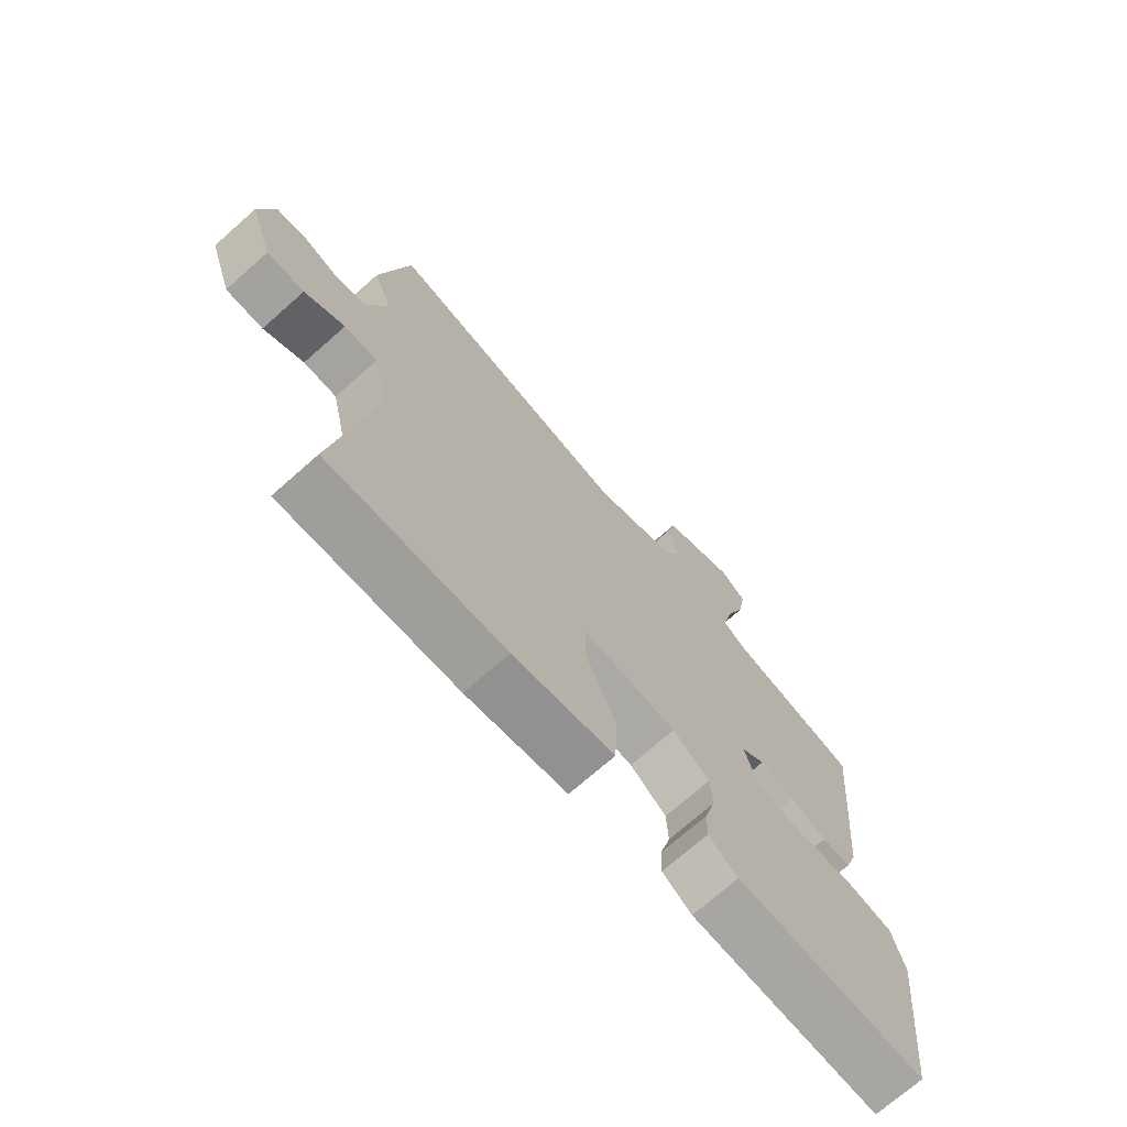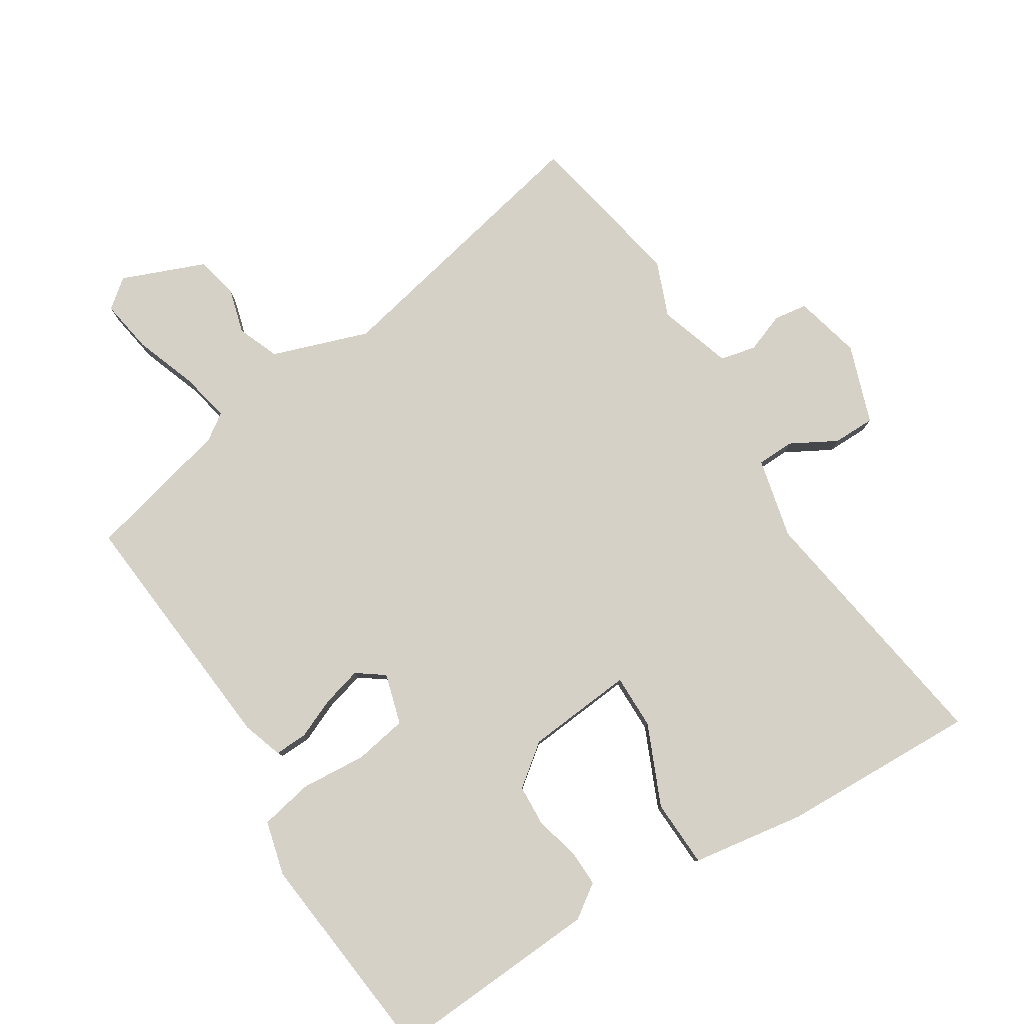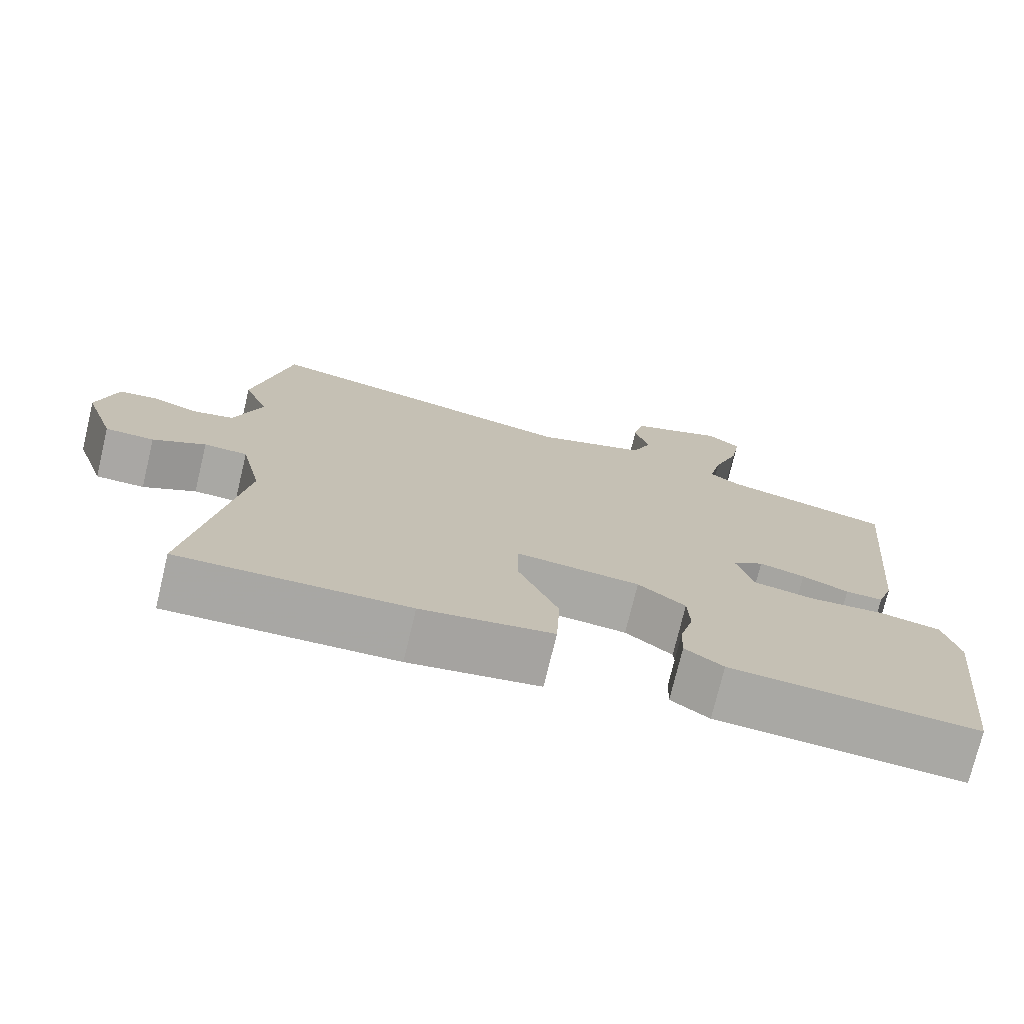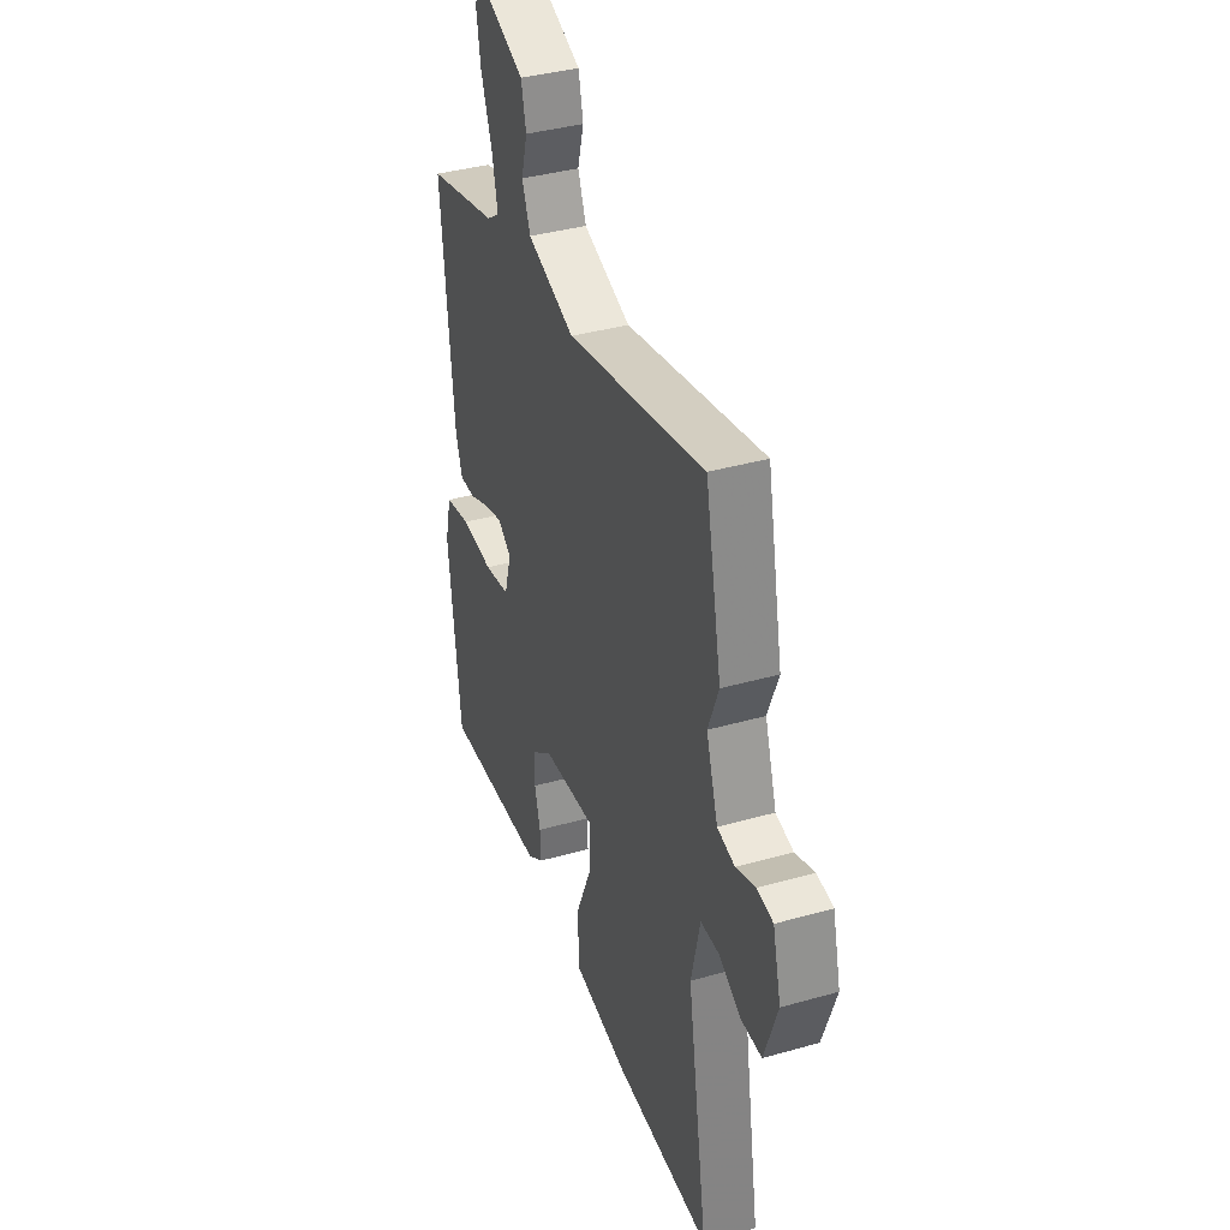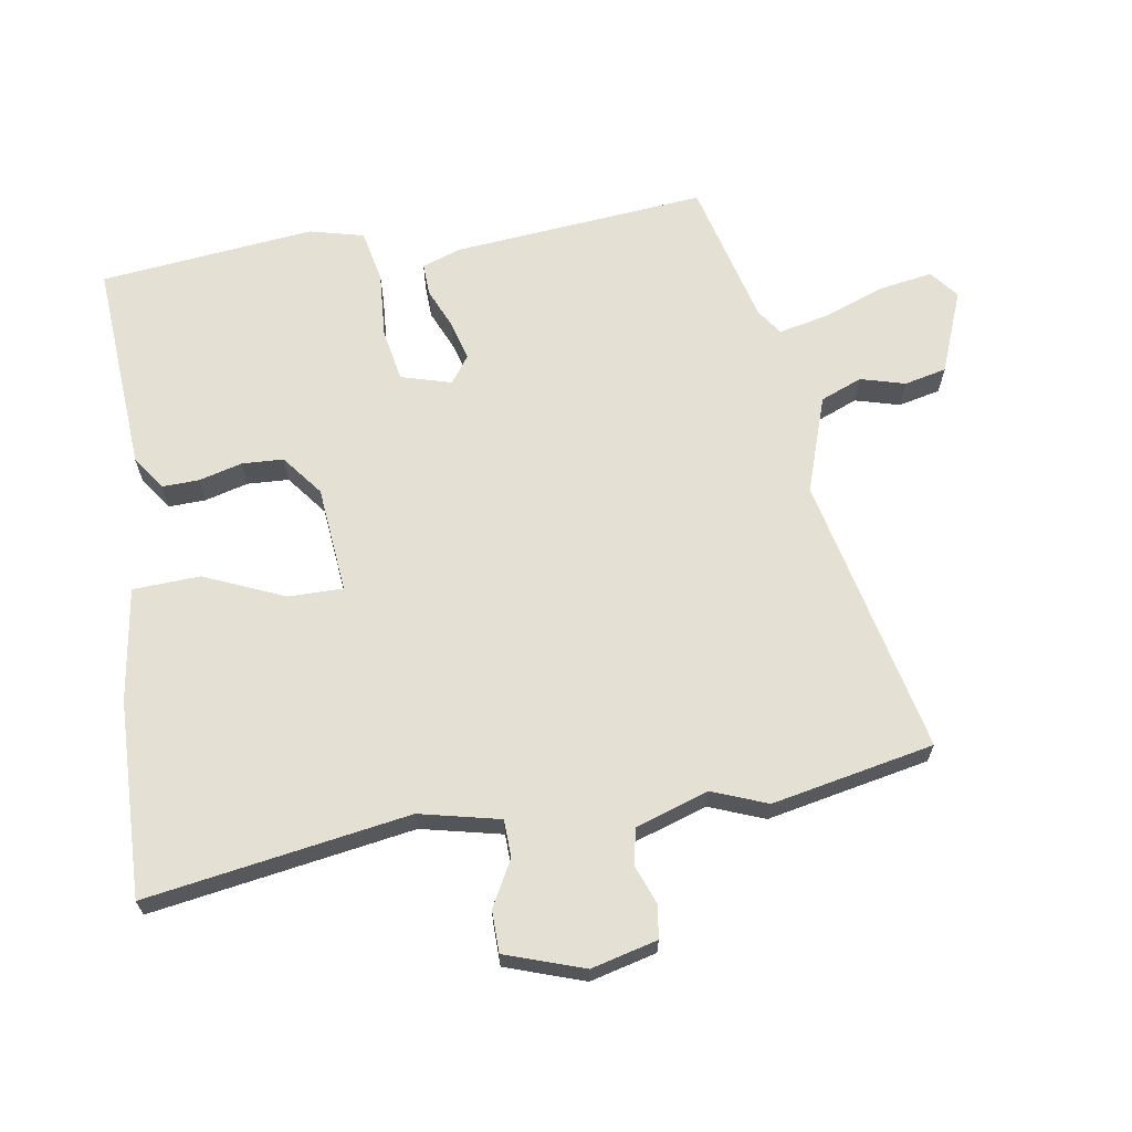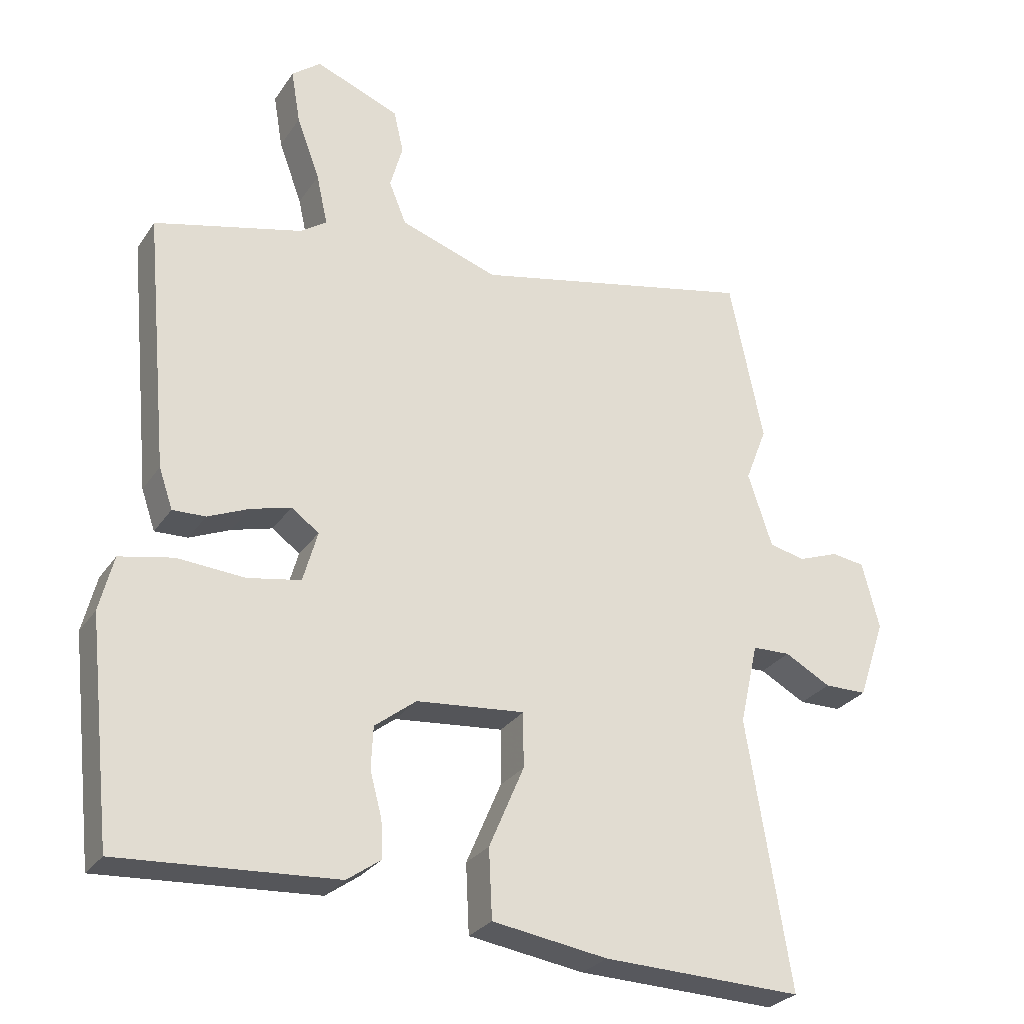
<metadata>
{"format":"obj","ext":"obj","renderer":"f3d","projection":"perspective","resolution":1024,"background":"white","views":[{"elev":-71.8,"azim":-48.5,"up":"+Z"},{"elev":79.5,"azim":148.3,"up":"+Y"},{"elev":-74.7,"azim":-13.5,"up":"+Z"},{"elev":38.3,"azim":-109.7,"up":"+Z"},{"elev":65.8,"azim":-99.0,"up":"+Y"},{"elev":-28.1,"azim":152.8,"up":"+Z"}]}
</metadata>
<code>
v 0.497 0.07 -0.487
v 0.169 0.07 -0.465
v 0.118 0.07 -0.429
v 0.12 0.07 -0.372
v 0.138 0.07 -0.305
v 0.135 0.07 -0.241
v 0.072 0.07 -0.192
v -0.093 0.07 -0.176
v -0.093 0.07 -0.26
v -0.04 0.07 -0.384
v -0.045 0.07 -0.488
v -0.22 0.07 -0.514
v -0.524 0.07 -0.522
v -0.458 0.07 -0.117
v -0.486 0.07 0.007
v -0.544 0.07 0.009
v -0.614 0.07 -0.029
v -0.679 0.07 -0.028
v -0.72 0.07 0.093
v -0.694 0.07 0.195
v -0.643 0.07 0.202
v -0.582 0.07 0.179
v -0.527 0.07 0.191
v -0.49 0.07 0.303
v -0.523 0.07 0.388
v -0.472 0.07 0.638
v -0.041 0.07 0.542
v 0.108 0.07 0.592
v 0.134 0.07 0.656
v 0.115 0.07 0.725
v 0.13 0.07 0.79
v 0.258 0.07 0.84
v 0.302 0.07 0.805
v 0.288 0.07 0.723
v 0.253 0.07 0.628
v 0.236 0.07 0.551
v 0.276 0.07 0.523
v 0.5 0.07 0.466
v 0.463 0.07 0.076
v 0.442 0.07 0.015
v 0.392 0.07 0.017
v 0.33 0.07 0.044
v 0.269 0.07 0.061
v 0.227 0.07 0.031
v 0.249 0.07 -0.047
v 0.33 0.07 -0.062
v 0.432 0.07 -0.055
v 0.513 0.07 -0.072
v 0.534 0.07 -0.156
v 0.497 0 -0.487
v 0.169 0 -0.465
v 0.118 0 -0.429
v 0.12 0 -0.372
v 0.138 0 -0.305
v 0.135 0 -0.241
v 0.072 0 -0.192
v -0.093 0 -0.176
v -0.093 0 -0.26
v -0.04 0 -0.384
v -0.045 0 -0.488
v -0.22 0 -0.514
v -0.524 0 -0.522
v -0.458 0 -0.117
v -0.486 0 0.007
v -0.544 0 0.009
v -0.614 0 -0.029
v -0.679 0 -0.028
v -0.72 0 0.093
v -0.694 0 0.195
v -0.643 0 0.202
v -0.582 0 0.179
v -0.527 0 0.191
v -0.49 0 0.303
v -0.523 0 0.388
v -0.472 0 0.638
v -0.041 0 0.542
v 0.108 0 0.592
v 0.134 0 0.656
v 0.115 0 0.725
v 0.13 0 0.79
v 0.258 0 0.84
v 0.302 0 0.805
v 0.288 0 0.723
v 0.253 0 0.628
v 0.236 0 0.551
v 0.276 0 0.523
v 0.5 0 0.466
v 0.463 0 0.076
v 0.442 0 0.015
v 0.392 0 0.017
v 0.33 0 0.044
v 0.269 0 0.061
v 0.227 0 0.031
v 0.249 0 -0.047
v 0.33 0 -0.062
v 0.432 0 -0.055
v 0.513 0 -0.072
v 0.534 0 -0.156
f 46 47 48 49
f 45 46 49 1
f 39 40 41 42
f 37 38 39 42
f 36 37 42 43
f 32 33 34 35
f 32 35 36
f 29 30 31 32
f 28 29 32 36
f 27 28 36 43
f 24 25 26 27
f 23 24 27 43
f 19 20 21 22
f 16 17 18 19
f 15 16 19 22
f 11 12 13 14
f 9 10 11 14
f 8 9 14 15
f 7 8 15 22
f 2 3 4 5
f 45 1 2 5
f 44 45 5 6
f 23 43 44
f 7 22 23 44
f 6 7 44
f 98 97 96 95
f 50 98 95 94
f 91 90 89 88
f 91 88 87 86
f 92 91 86 85
f 84 83 82 81
f 85 84 81
f 81 80 79 78
f 85 81 78 77
f 92 85 77 76
f 76 75 74 73
f 92 76 73 72
f 71 70 69 68
f 68 67 66 65
f 71 68 65 64
f 63 62 61 60
f 63 60 59 58
f 64 63 58 57
f 71 64 57 56
f 54 53 52 51
f 54 51 50 94
f 55 54 94 93
f 93 92 72
f 93 72 71 56
f 93 56 55
f 1 50 51 2
f 2 51 52 3
f 3 52 53 4
f 4 53 54 5
f 5 54 55 6
f 6 55 56 7
f 7 56 57 8
f 8 57 58 9
f 9 58 59 10
f 10 59 60 11
f 11 60 61 12
f 12 61 62 13
f 13 62 63 14
f 14 63 64 15
f 15 64 65 16
f 16 65 66 17
f 17 66 67 18
f 18 67 68 19
f 19 68 69 20
f 20 69 70 21
f 21 70 71 22
f 22 71 72 23
f 23 72 73 24
f 24 73 74 25
f 25 74 75 26
f 26 75 76 27
f 27 76 77 28
f 28 77 78 29
f 29 78 79 30
f 30 79 80 31
f 31 80 81 32
f 32 81 82 33
f 33 82 83 34
f 34 83 84 35
f 35 84 85 36
f 36 85 86 37
f 37 86 87 38
f 38 87 88 39
f 39 88 89 40
f 40 89 90 41
f 41 90 91 42
f 42 91 92 43
f 43 92 93 44
f 44 93 94 45
f 45 94 95 46
f 46 95 96 47
f 47 96 97 48
f 48 97 98 49
f 49 98 50 1

</code>
